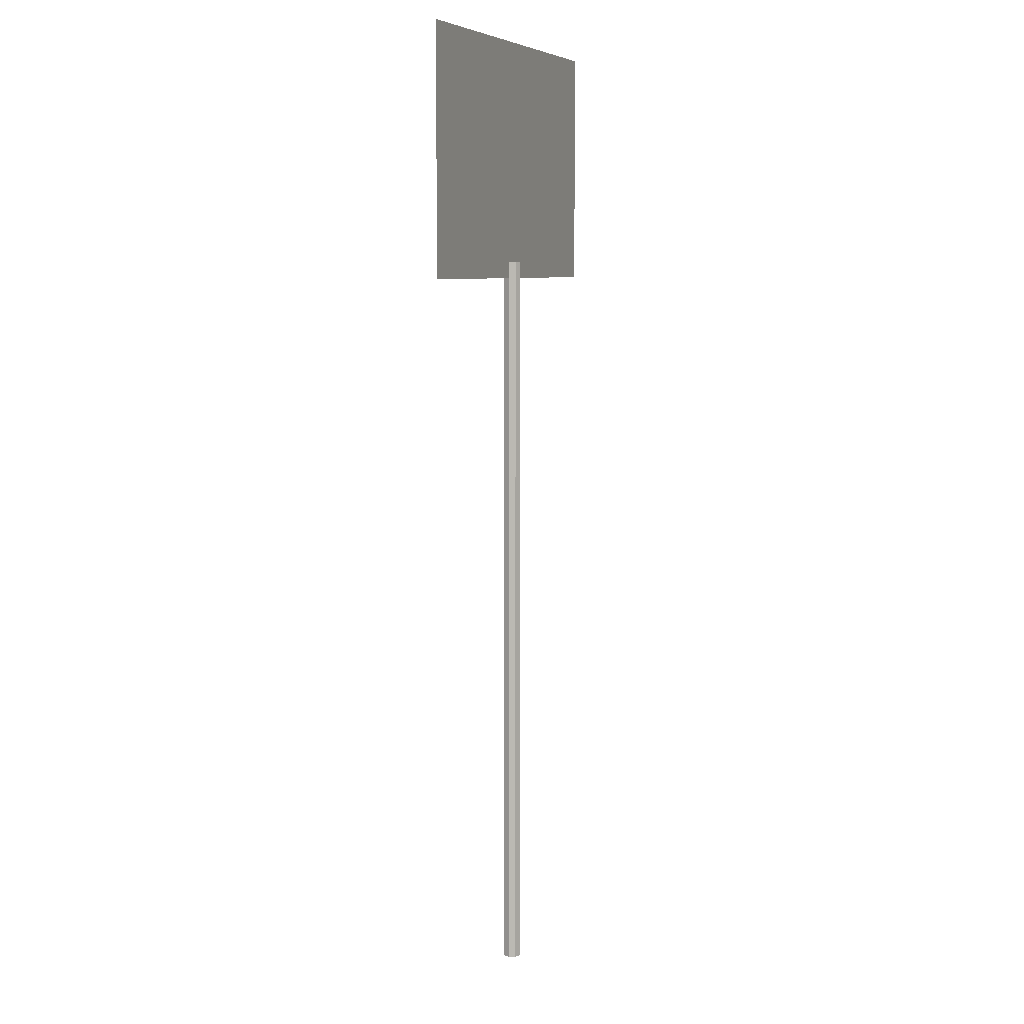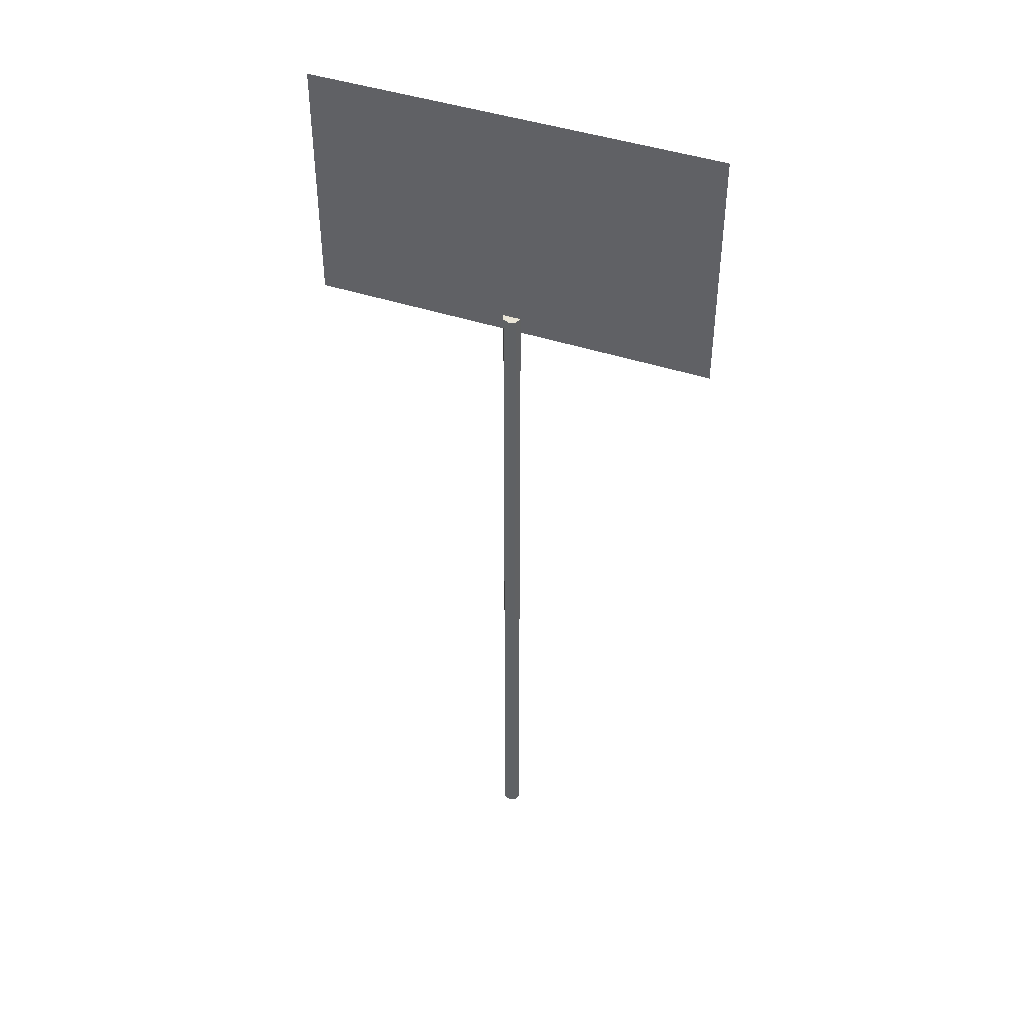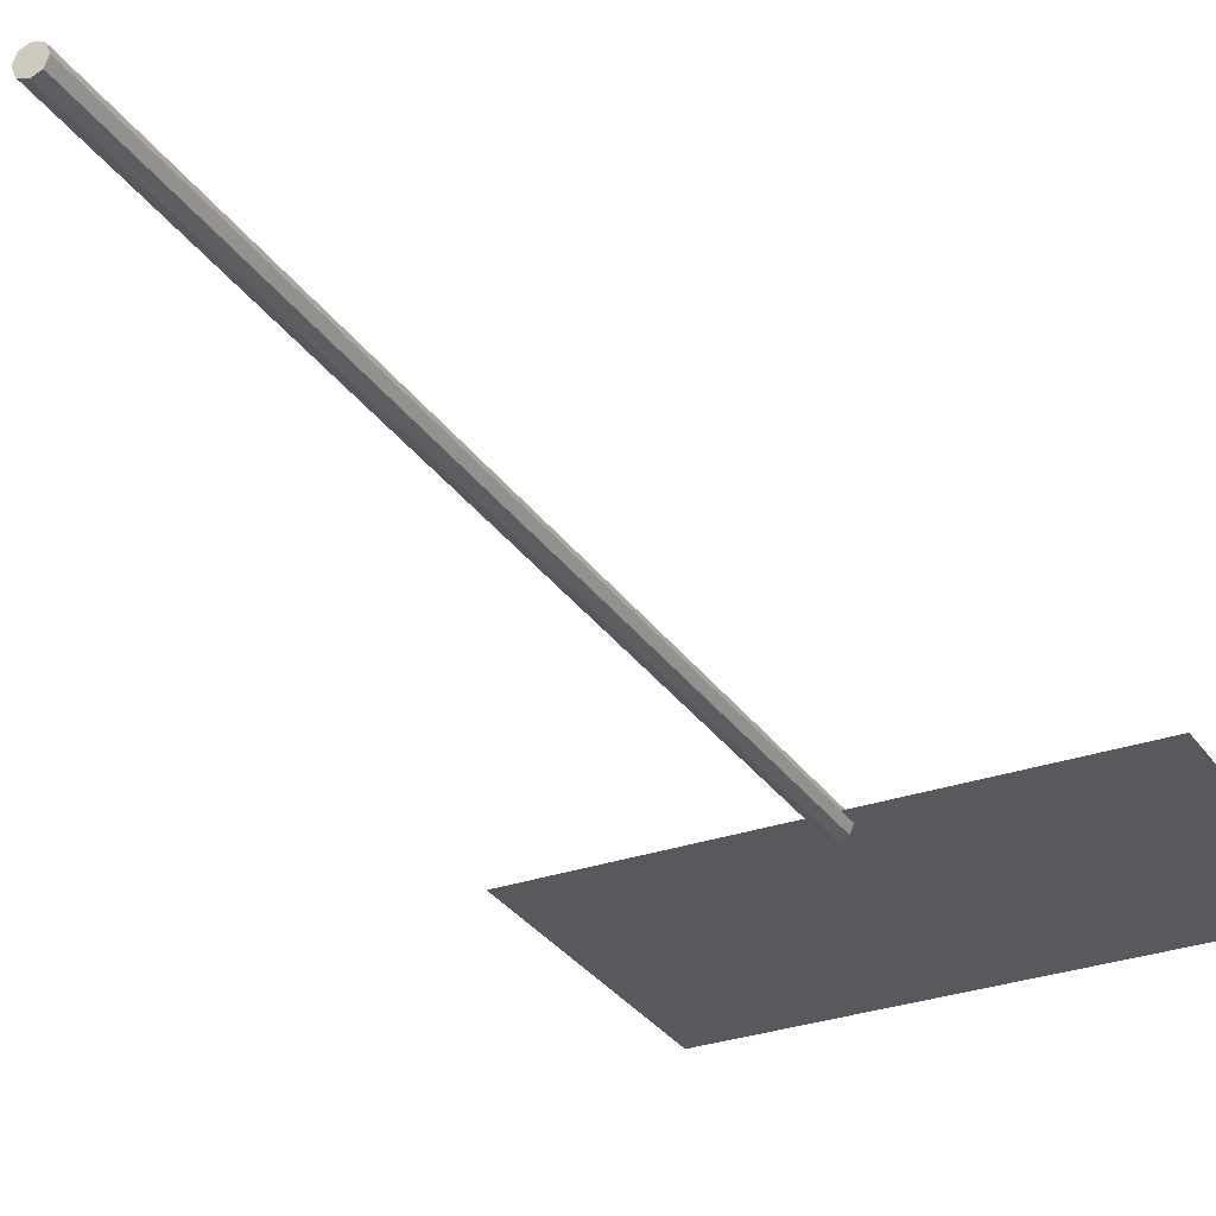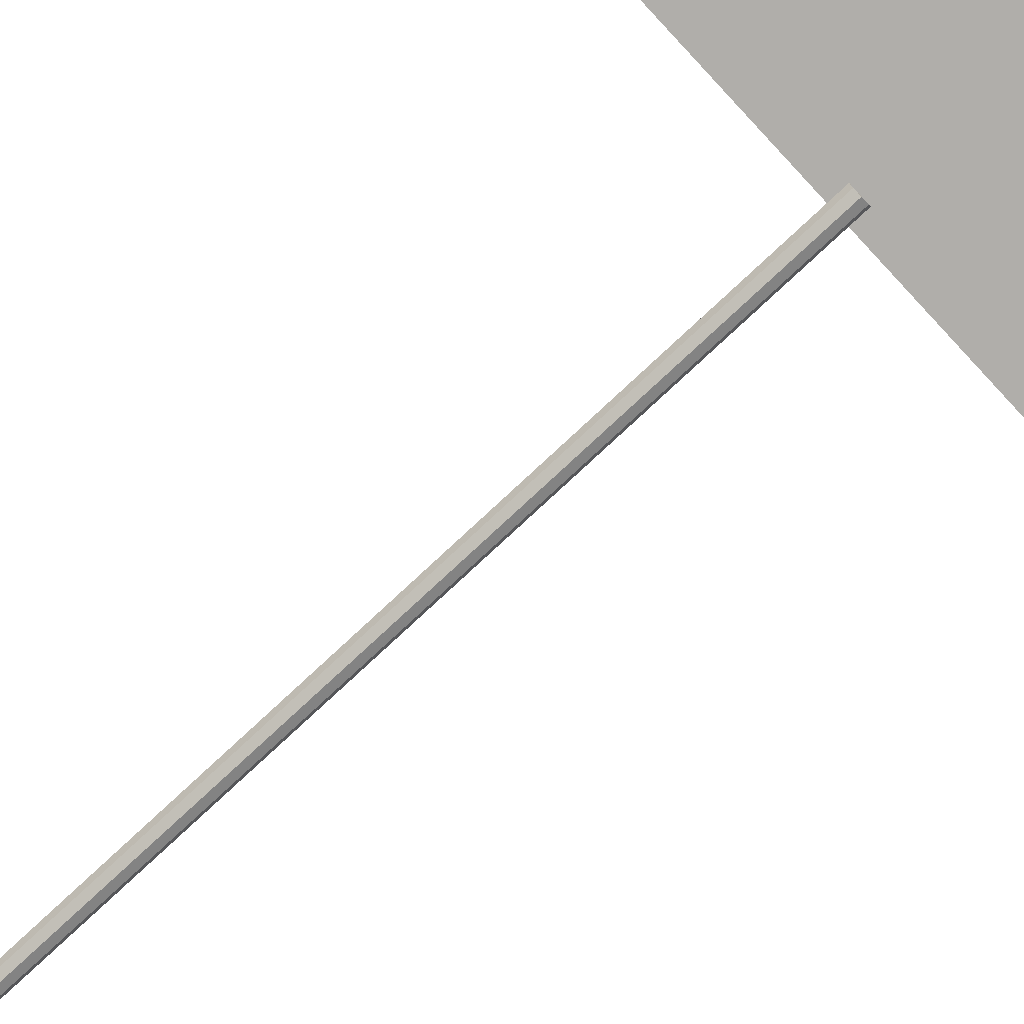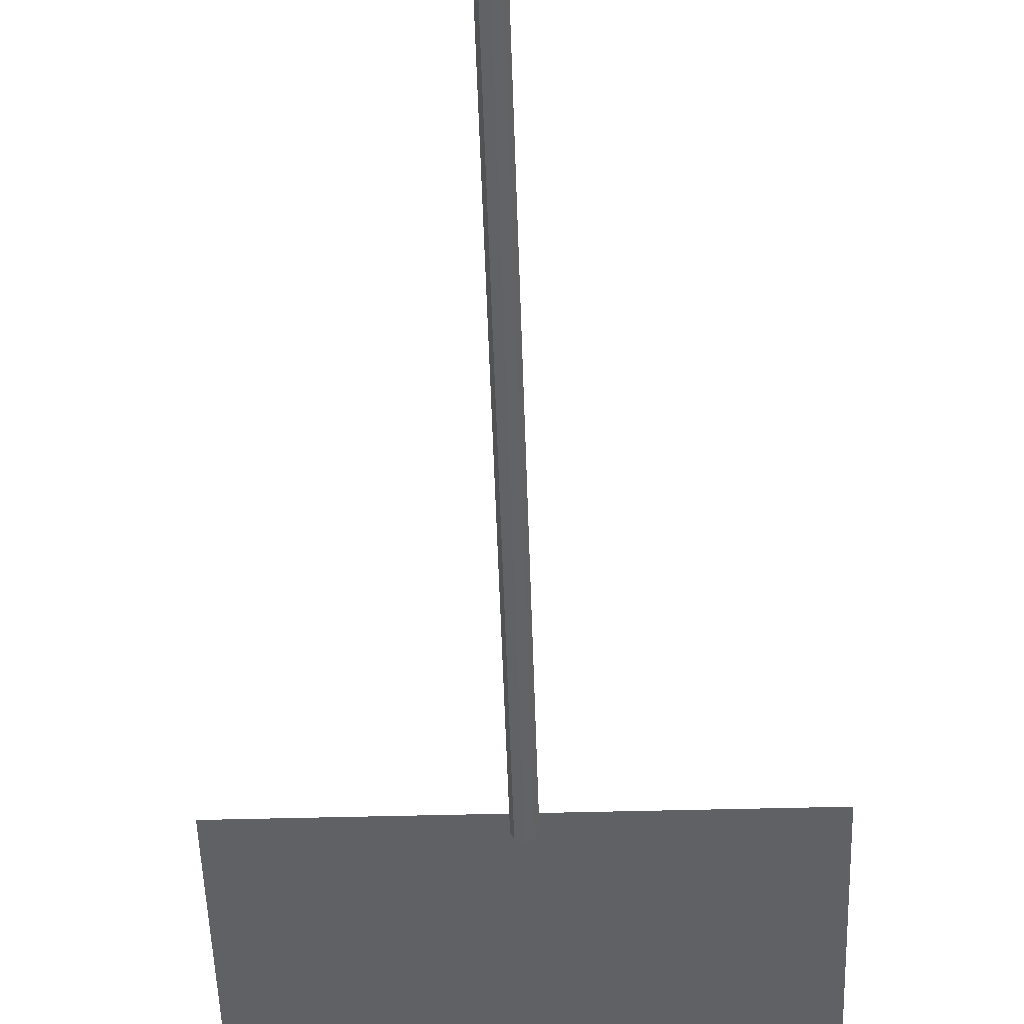
<metadata>
{"format":"obj","ext":"obj","renderer":"f3d","projection":"perspective","resolution":1024,"background":"white","views":[{"elev":7.3,"azim":-69.2,"up":"+Y"},{"elev":44.3,"azim":21.1,"up":"+Y"},{"elev":-29.2,"azim":27.2,"up":"+Z"},{"elev":-77.9,"azim":133.0,"up":"+Z"},{"elev":-48.1,"azim":1.7,"up":"+Z"}]}
</metadata>
<code>
o pPlane4_Mesh.001
v 0.3544 0.1893 0
v 0.4911 0.1893 0
v 0.3544 0.2718 0
v 0.4911 0.2718 0
v 0.4249 -0.06153 -0.002176
v 0.4228 -0.06153 -0.003077
v 0.4206 -0.06153 -0.002176
v 0.4197 -0.06153 -0
v 0.4206 -0.06153 0.002176
v 0.4228 -0.06153 0.003077
v 0.4249 -0.06153 0.002176
v 0.4258 -0.06153 -0
v 0.4249 0.195 -0.002176
v 0.4228 0.195 -0.003077
v 0.4206 0.195 -0.002176
v 0.4197 0.195 0
v 0.4206 0.195 0.002176
v 0.4228 0.195 0.003077
v 0.4249 0.195 0.002176
v 0.4258 0.195 0
v 0.4228 -0.06153 -0
v 0.4228 0.195 0
g pPlane4_Mesh.001_phong1
f 1 2 4 3
g pPlane4_Mesh.001_lambert2
f 5 6 14 13
f 6 7 15 14
f 7 8 16 15
f 8 9 17 16
f 9 10 18 17
f 10 11 19 18
f 11 12 20 19
f 12 5 13 20
f 6 5 21
f 7 6 21
f 8 7 21
f 9 8 21
f 10 9 21
f 11 10 21
f 12 11 21
f 5 12 21
f 13 14 22
f 14 15 22
f 15 16 22
f 16 17 22
f 17 18 22
f 18 19 22
f 19 20 22
f 20 13 22

</code>
